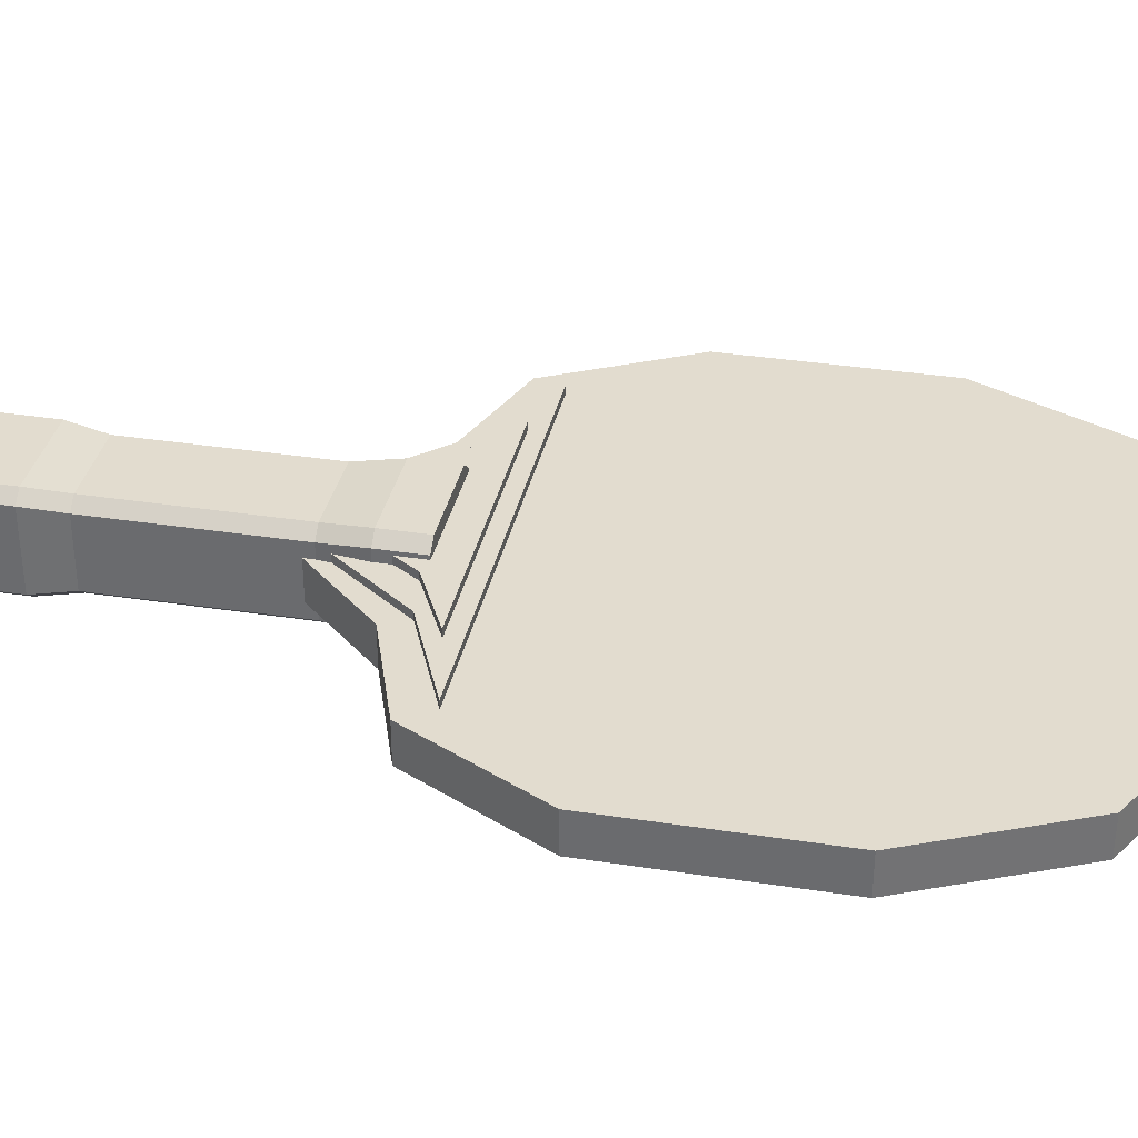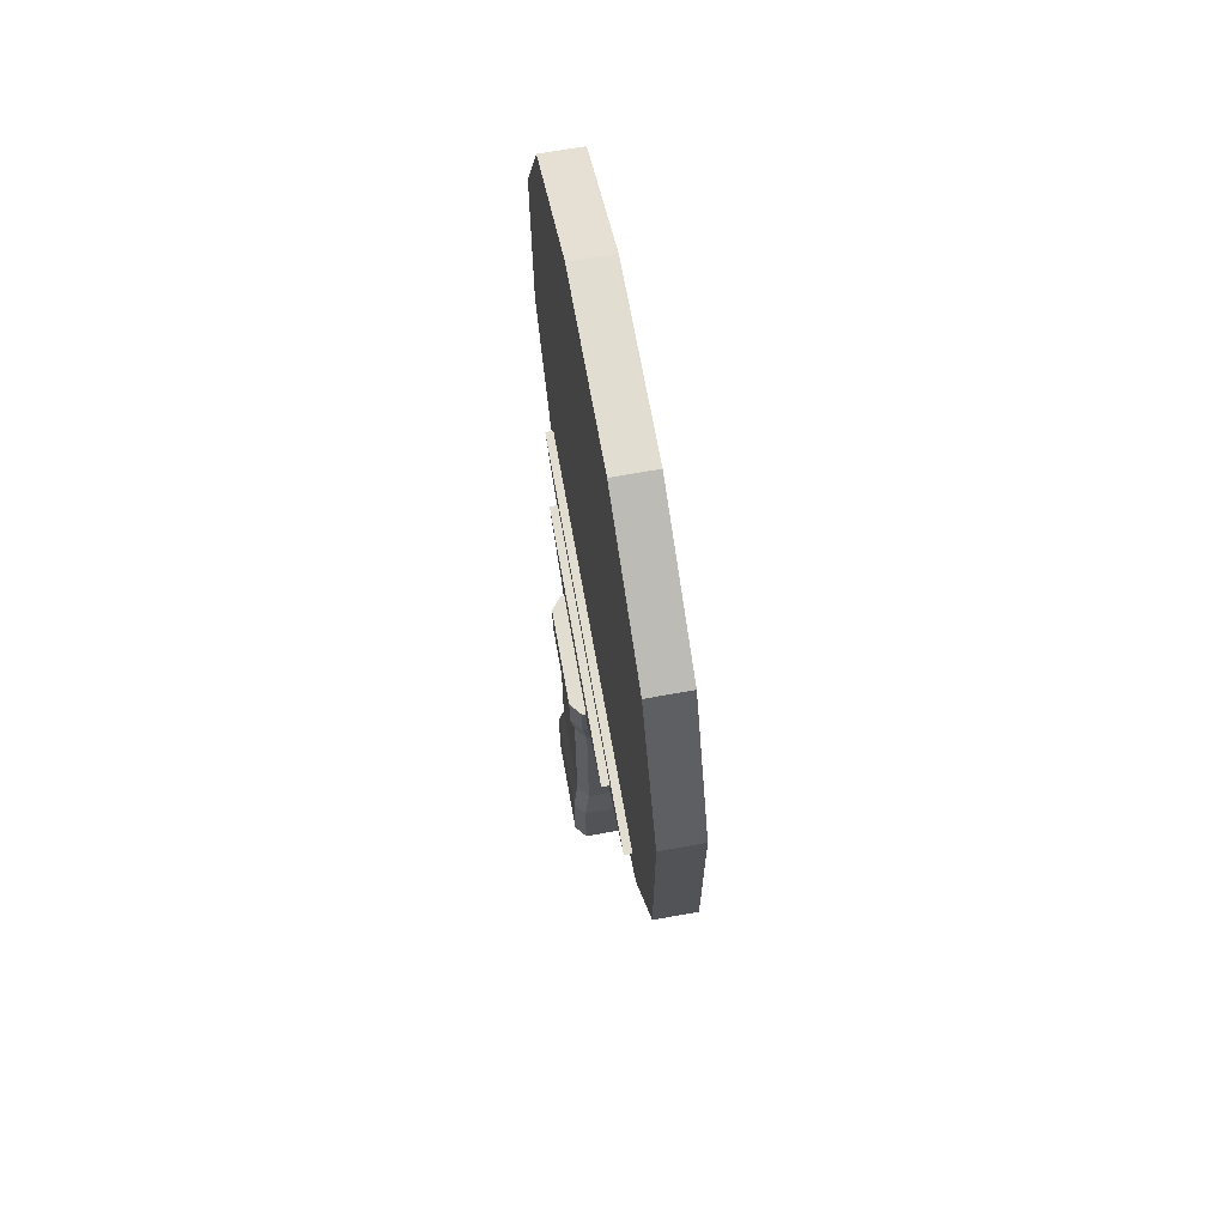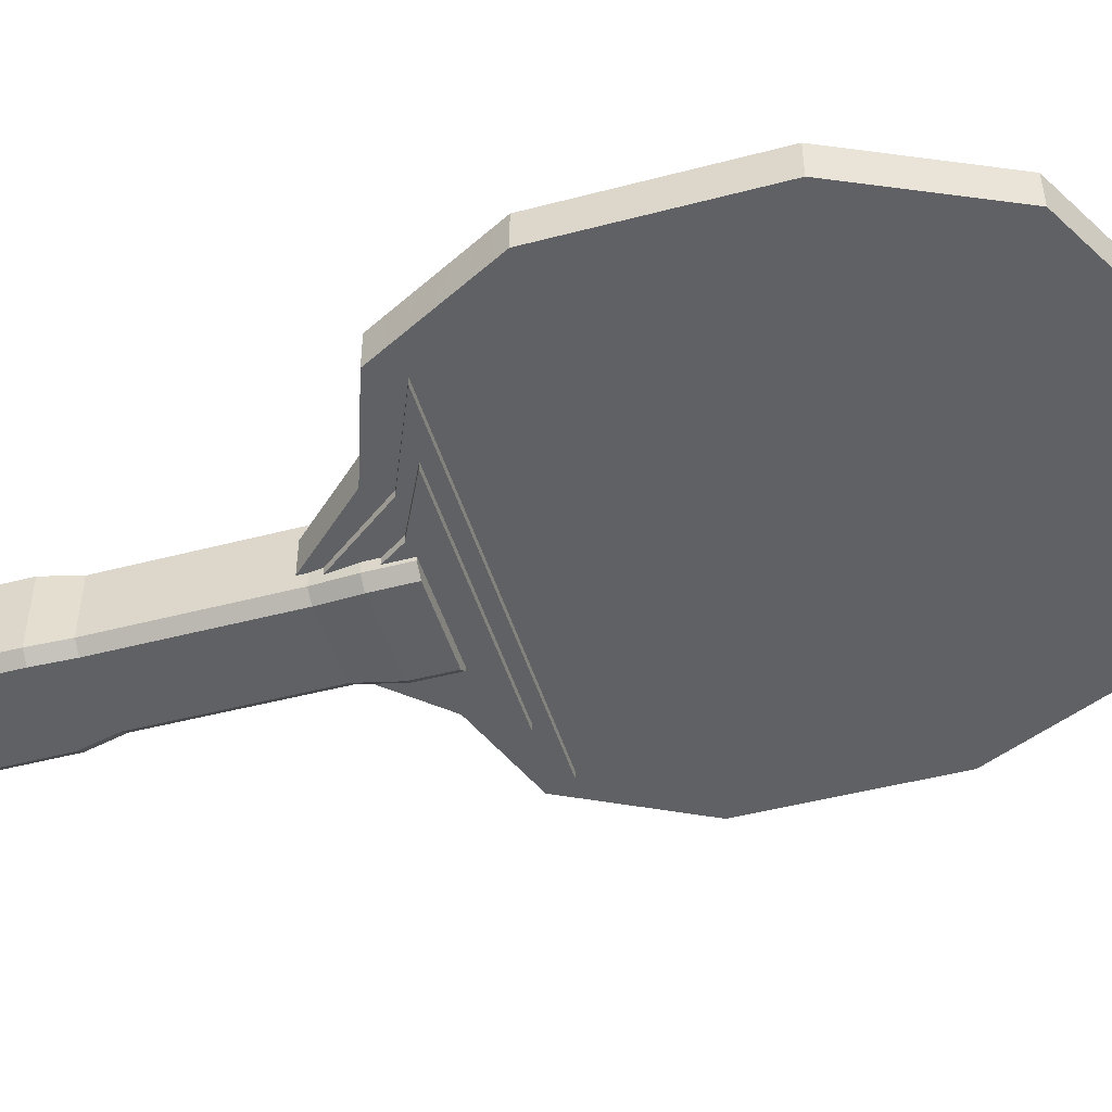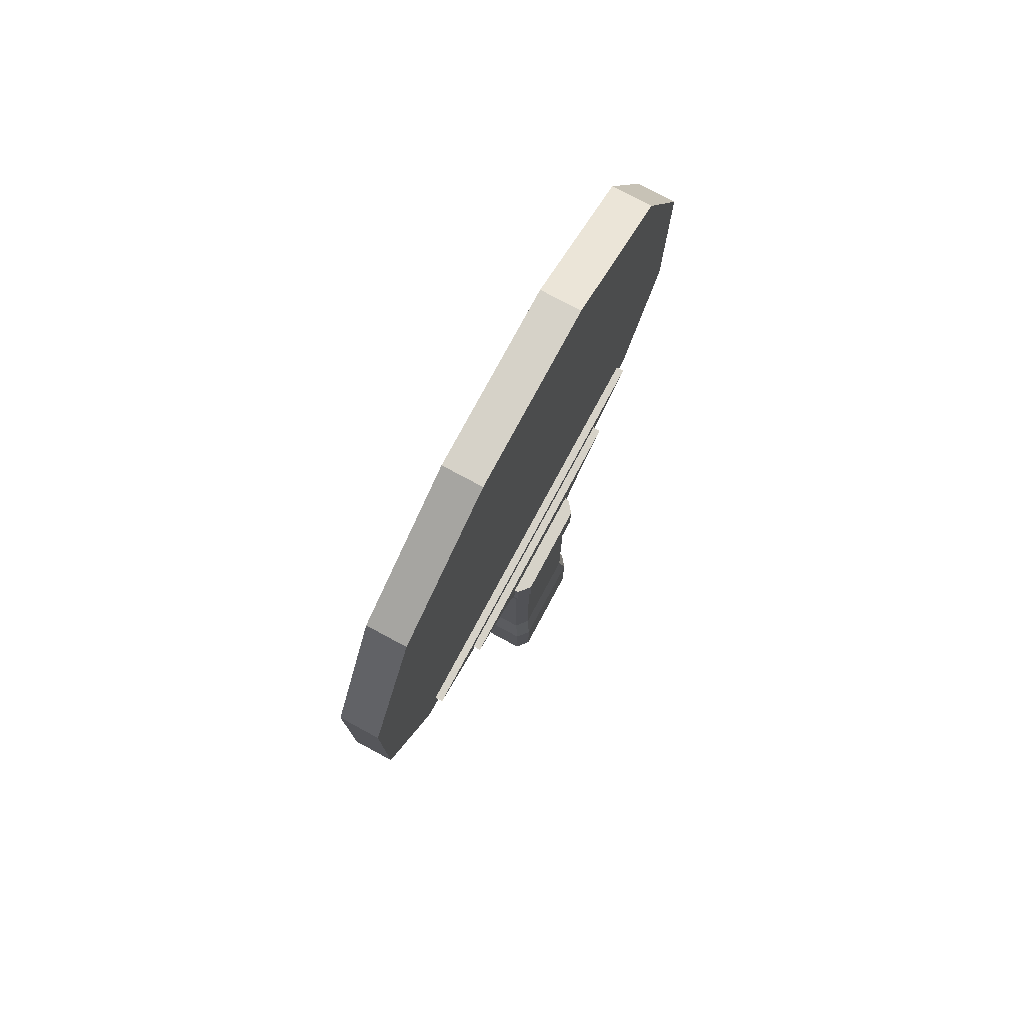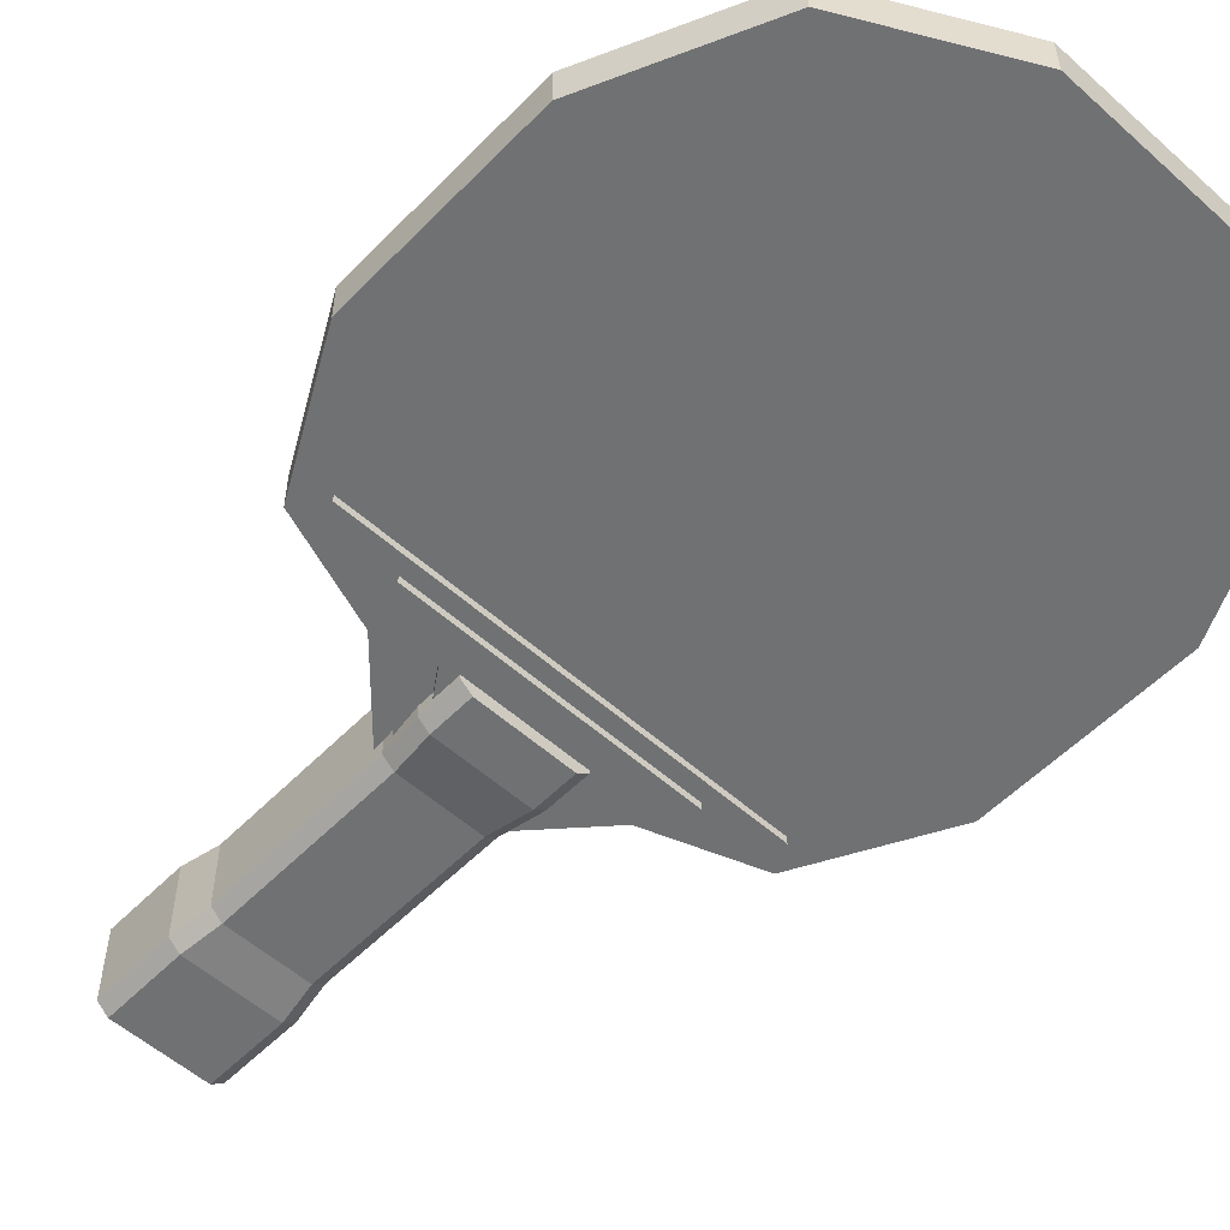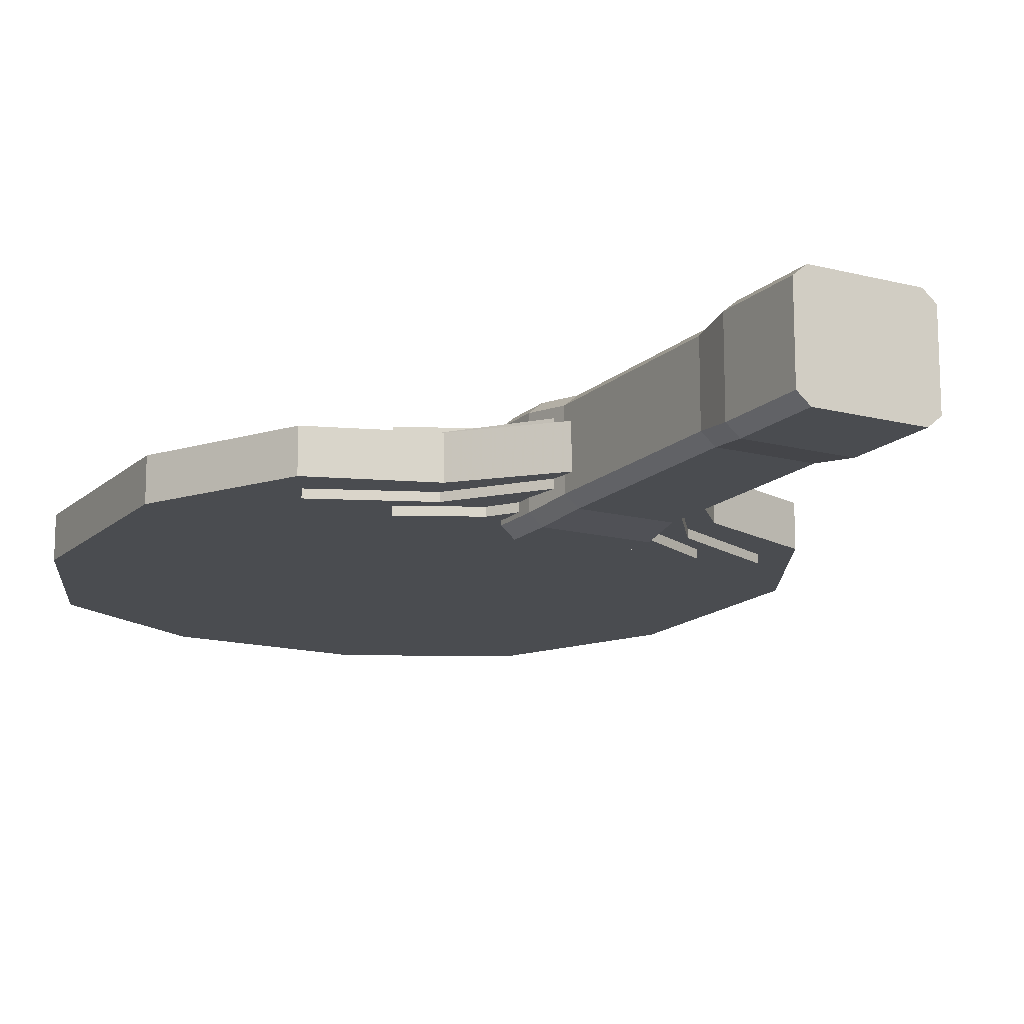
<metadata>
{"format":"obj","ext":"obj","renderer":"f3d","projection":"perspective","resolution":1024,"background":"white","views":[{"elev":34.7,"azim":101.7,"up":"+Z"},{"elev":68.5,"azim":-100.1,"up":"+Y"},{"elev":-47.7,"azim":106.5,"up":"+Z"},{"elev":77.5,"azim":-61.7,"up":"+Y"},{"elev":-55.1,"azim":136.8,"up":"+Z"},{"elev":-15.1,"azim":-29.2,"up":"+Z"}]}
</metadata>
<code>
o obj_0
v 30.89 		-31.11 		17.5
v 13.93 		-43.98 		17.5
v 28.51 		-24.82 		17.5
v 57.35 		-21.67 		17.5
v 57.35 		-21.67 		7.5
v 57.35 		-21.67 		7.5
v 57.35 		-21.67 		17.5
v 30.89 		-31.11 		7.5
v 28.51 		-24.82 		5.5
v 52.94 		-14.11 		5.5
v 52.94 		-14.11 		7.5
v 28.51 		-24.82 		7.5
v 52.94 		-14.11 		17.5
v 52.94 		-14.11 		19.5
v 28.51 		-24.82 		19.5
v 13.93 		-43.98 		7.5
v 13.93 		-43.98 		5.5
v 13.93 		-43.98 		19.5
v -57.35 		101.1 		7.5
v -22.06 		120 		7.5
v 22.06 		120 		7.5
v 57.35 		101.1 		7.5
v -22.06 		120 		17.5
v 22.06 		120 		17.5
v -57.35 		101.1 		17.5
v 57.35 		101.1 		17.5
v -13.5 		-94.15 		21.25
v -13.5 		-94.15 		3.75
v -75 		11.38 		7.5
v -75 		11.38 		17.5
v -10.5 		-94.15 		23.75
v -75 		63.33 		17.5
v -75 		63.33 		7.5
v -13.93 		-43.98 		7.5
v -30.88 		-31.11 		7.5
v -28.51 		-24.82 		7.5
v -13.93 		-43.98 		19.5
v -13.93 		-43.98 		17.5
v -52.94 		-14.11 		17.5
v -13.5 		-49.71 		17.5
v -13.5 		-47.13 		17.5
v -30.88 		-31.11 		17.5
v 13.5 		-47.13 		17.5
v -28.51 		-24.82 		17.5
v -13.5 		-49.71 		7.5
v -52.94 		-14.11 		7.5
v 13.5 		-49.72 		7.5
v -52.94 		-14.11 		5.5
v 13.5 		-49.72 		17.5
v -28.51 		-24.82 		5.5
v -28.51 		-24.82 		19.5
v -52.94 		-14.11 		19.5
v -12 		-104.1 		0
v -10.5 		-94.15 		1.25
v -13.93 		-43.98 		5.5
v -15 		-104.1 		2.5
v -12 		-125 		0
v -15 		-125 		2.5
v 15 		-32.11 		21.5
v 15 		-32.11 		19.5
v 15 		-104.1 		2.5
v 12 		-104.1 		0
v 10.5 		-94.15 		1.25
v 13.5 		-94.15 		3.75
v 10.5 		-94.15 		23.75
v 12 		-104.1 		25
v 15 		-104.1 		22.5
v 13.5 		-94.15 		21.25
v -12 		-104.1 		25
v -35.29 		-17.89 		19.5
v -15 		-104.1 		22.5
v 15 		-125 		2.5
v 12 		-125 		0
v -12 		-125 		25
v 35.3 		-17.89 		19.5
v 12 		-125 		25
v -15 		-125 		22.5
v 15 		-125 		22.5
v -15 		-36.06 		19.5
v -15 		-32.11 		19.5
v -19.01 		-26.07 		19.5
v 15 		-36.06 		19.5
v 19.01 		-26.07 		19.5
v -57.34 		-21.67 		7.5
v -57.35 		-21.67 		7.5
v -57.34 		-21.67 		17.5
v 15 		-36.06 		2.5
v 12 		-36.06 		0
v 75 		11.38 		17.5
v -12 		-36.06 		0
v 75 		63.33 		17.5
v 75 		11.38 		7.5
v -15 		-36.06 		2.5
v 75 		63.33 		7.5
v 12 		-25 		0
v 15 		-25 		2.5
v -12 		-25 		0
v -15 		-25 		2.5
v -15 		-25 		3.5
v -15 		-32.11 		3.5
v 15 		-25 		3.5
v 15 		-32.11 		3.5
v -35.29 		-17.89 		3.5
v -19.01 		-26.07 		3.5
v 35.3 		-17.89 		3.5
v 19.01 		-26.07 		3.5
v 12 		-36.06 		25
v 15 		-36.06 		22.5
v -12 		-36.06 		25
v -15 		-36.06 		22.5
v 12 		-25 		25
v -12 		-25 		25
v -15 		-36.06 		5.5
v -15 		-32.11 		5.5
v -15 		-25 		22.5
v -15 		-25 		21.5
v -15 		-32.11 		21.5
v 15 		-25 		22.5
v 15 		-25 		21.5
v -35.29 		-17.89 		21.5
v -19.01 		-26.07 		21.5
v 35.3 		-17.89 		21.5
v 19.01 		-26.07 		21.5
v -57.35 		-21.67 		17.5
v -19.01 		-26.07 		5.5
v -35.29 		-17.89 		5.5
v 15 		-36.06 		5.5
v 15 		-32.11 		5.5
v 35.3 		-17.89 		5.5
v 19.01 		-26.07 		5.5
v -10.5 		-47.13 		1.25
v -13.5 		-47.13 		3.75
v 13.5 		-47.13 		3.75
v 10.5 		-47.13 		1.25
v 13.5 		-47.13 		7.5
v -13.5 		-47.13 		7.5
v 10.5 		-47.13 		23.75
v 13.5 		-47.13 		21.25
v -13.5 		-47.13 		21.25
v -10.5 		-47.13 		23.75
g group_0_2829873
f 27 40 45
f 135 133 17
f 53 56 28
f 53 28 54
f 57 58 56
f 57 56 53
f 63 64 62
f 61 62 64
f 54 63 53
f 62 53 63
f 67 68 66
f 65 66 68
f 67 61 64
f 67 64 68
f 31 69 66
f 31 66 65
f 56 71 27
f 56 27 28
f 31 27 69
f 71 69 27
f 72 73 62
f 72 62 61
f 53 62 57
f 73 57 62
f 74 76 66
f 74 66 69
f 58 77 71
f 58 71 56
f 76 78 67
f 76 67 66
f 17 16 135
f 93 132 55
f 93 55 113
f 95 96 87
f 95 87 88
f 88 90 97
f 88 97 95
f 90 93 98
f 90 98 97
f 108 138 18
f 93 100 98
f 113 100 93
f 99 98 100
f 96 101 102
f 96 102 87
f 139 110 37
f 97 99 95
f 98 99 97
f 99 101 95
f 96 95 101
f 140 109 139
f 140 107 109
f 110 139 109
f 107 111 112
f 107 112 109
f 114 100 113
f 116 117 115
f 110 115 117
f 78 72 61
f 78 61 67
f 108 118 111
f 108 111 107
f 69 71 77
f 69 77 74
f 119 118 59
f 108 59 118
f 112 115 110
f 112 110 109
f 73 77 57
f 58 57 77
f 72 74 73
f 78 76 72
f 76 74 72
f 77 73 74
f 115 112 116
f 119 116 112
f 119 112 111
f 119 111 118
f 134 64 63
f 63 54 134
f 79 37 110
f 80 79 117
f 110 117 79
f 108 18 82
f 108 82 59
f 60 59 82
f 136 34 55
f 127 17 87
f 102 128 127
f 102 127 87
f 28 132 54
f 131 54 132
f 134 54 131
f 138 137 68
f 64 47 68
f 68 49 138
f 27 45 28
f 31 140 27
f 65 137 31
f 133 64 134
f 49 68 47
f 64 133 47
f 135 47 133
f 132 28 45
f 136 132 45
f 87 133 88
f 134 88 133
f 88 134 90
f 131 90 134
f 87 17 133
f 131 132 90
f 93 90 132
f 136 55 132
f 65 68 137
f 43 138 49
f 41 40 139
f 27 139 40
f 140 139 27
f 140 31 137
f 138 108 107
f 138 107 137
f 2 18 43
f 138 43 18
f 107 140 137
f 37 41 139
f 38 41 37
g group_0_15277357
f 3 2 1
f 3 1 13
f 1 6 7
f 7 6 5
f 7 5 4
f 8 6 1
f 8 1 47
f 11 12 10
f 9 10 12
f 14 15 13
f 3 13 15
f 5 6 92
f 4 5 92
f 4 92 89
f 19 20 11
f 9 12 17
f 16 17 12
f 3 15 2
f 18 2 15
f 21 94 20
f 22 94 21
f 92 11 20
f 29 33 11
f 20 23 24
f 20 24 21
f 23 25 13
f 89 91 13
f 23 13 24
f 22 21 24
f 22 24 26
f 20 19 25
f 20 25 23
f 46 11 10
f 29 30 33
f 33 30 32
f 19 11 33
f 34 136 35
f 36 34 35
f 124 86 30
f 42 44 39
f 2 43 1
f 49 1 43
f 44 42 38
f 38 42 41
f 40 41 42
f 84 35 42
f 35 45 40
f 42 35 40
f 48 50 46
f 36 46 50
f 51 52 39
f 39 44 51
f 49 47 1
f 11 46 29
f 25 32 13
f 48 46 10
f 85 124 29
f 30 29 124
f 52 14 39
f 13 39 14
f 25 19 33
f 25 33 32
f 36 50 34
f 55 34 50
f 51 44 38
f 51 38 37
f 122 70 120
f 70 52 51
f 15 14 75
f 51 37 79
f 79 80 51
f 81 51 80
f 70 51 81
f 6 8 11
f 11 92 6
f 60 82 15
f 18 15 82
f 12 8 16
f 47 135 8
f 135 16 8
f 75 83 15
f 15 83 60
f 12 11 8
f 14 52 70
f 70 75 14
f 4 89 7
f 89 13 7
f 1 7 13
f 29 84 85
f 24 13 26
f 26 13 91
f 26 91 22
f 94 22 91
f 102 101 106
f 99 104 103
f 100 104 99
f 105 106 101
f 103 105 101
f 103 101 99
f 117 116 121
f 120 121 116
f 122 119 123
f 59 123 119
f 116 119 120
f 122 120 119
f 121 120 70
f 121 70 81
f 121 81 80
f 121 80 117
f 122 123 75
f 83 75 123
f 75 70 122
f 123 59 83
f 60 83 59
f 39 30 86
f 42 39 86
f 32 30 13
f 39 13 30
f 84 42 86
f 84 86 85
f 124 85 86
f 84 29 46
f 36 35 46
f 84 46 35
f 125 126 103
f 125 103 104
f 125 104 114
f 104 100 114
f 129 130 105
f 106 105 130
f 106 130 128
f 106 128 102
f 126 129 103
f 105 103 129
f 126 50 48
f 129 126 10
f 130 129 9
f 10 9 129
f 126 125 50
f 114 50 125
f 114 113 50
f 113 55 50
f 17 127 9
f 127 128 9
f 130 9 128
f 48 10 126
f 92 20 94
f 89 92 91
f 94 91 92
f 45 35 136

</code>
